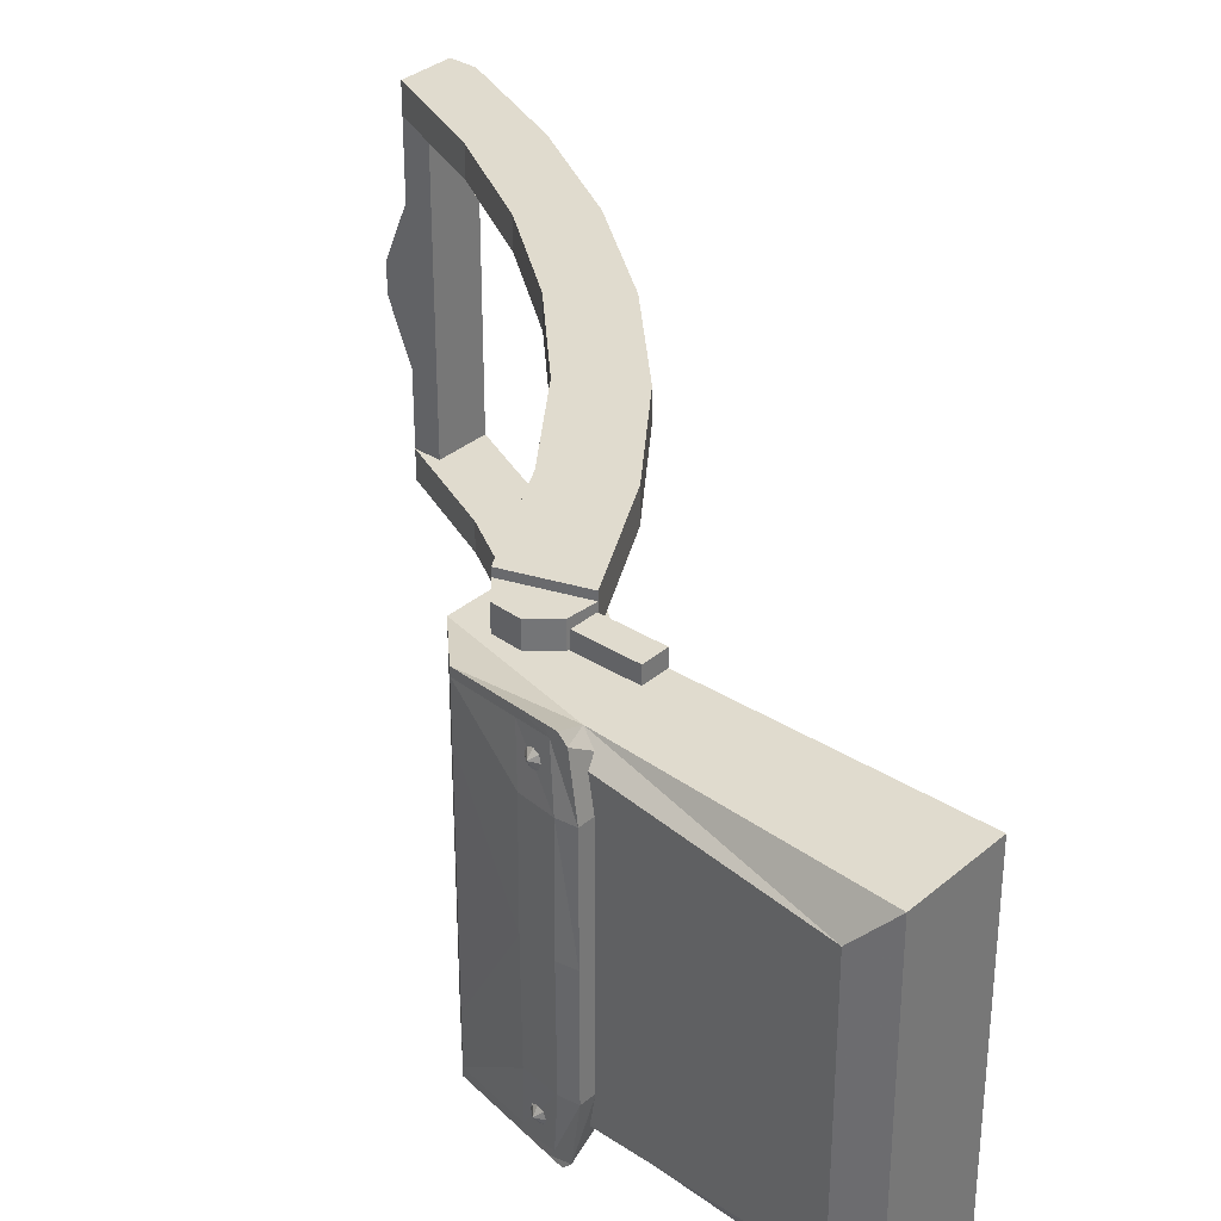
<metadata>
{"format":"obj","ext":"obj","renderer":"f3d","projection":"perspective","resolution":1024,"background":"white","views":[{"elev":33.6,"azim":131.1,"up":"+Z"}]}
</metadata>
<code>
v -0.3493 0.2879 0.6
v -0.3493 0.2879 0.5
v -0.5164 -0.09269 0.5
v -0.5164 -0.09269 0.6
v -0.1412 0.6399 0.6
v -0.1412 0.6399 0.5
v -0.3493 0.2879 0.5
v -0.3493 0.2879 0.6
v 0.1045 0.9574 0.6
v 0.1045 0.9574 0.5
v -0.1412 0.6399 0.5
v -0.1412 0.6399 0.6
v 0.3836 1.234 0.6
v 0.3836 1.234 0.5
v 0.1045 0.9574 0.5
v 0.1045 0.9574 0.6
v 0.6911 1.467 0.6
v 0.6911 1.467 0.5
v 0.3836 1.234 0.5
v 0.3836 1.234 0.6
v 1.022 1.65 0.6
v 1.022 1.65 0.5
v 0.6911 1.467 0.5
v 0.6911 1.467 0.6
v -0.5209 0.4078 0.6
v -0.5209 0.4078 0.5
v -0.6999 9e-06 0.5
v -0.6999 9e-06 0.6
v -0.2979 0.785 0.6
v -0.2979 0.785 0.5
v -0.5209 0.4078 0.5
v -0.5209 0.4078 0.6
v -0.03477 1.125 0.6
v -0.03477 1.125 0.5
v -0.2979 0.785 0.5
v -0.2979 0.785 0.6
v 0.2643 1.422 0.6
v 0.2643 1.422 0.5
v -0.03477 1.125 0.5
v -0.03477 1.125 0.6
v 0.5938 1.671 0.6
v 0.5938 1.671 0.5
v 0.2643 1.422 0.5
v 0.2643 1.422 0.6
v 0.9484 1.867 0.6
v 0.9484 1.867 0.5
v 0.5938 1.671 0.5
v 0.5938 1.671 0.6
v -0.5163 -0.09268 0.5
v -0.6999 2.5e-05 0.5
v -0.5209 0.4078 0.5
v -0.3492 0.2879 0.5
v -0.3492 0.2879 0.5
v -0.5209 0.4078 0.5
v -0.2979 0.785 0.5
v -0.1411 0.6399 0.5
v -0.1411 0.6399 0.5
v -0.2979 0.785 0.5
v -0.03475 1.125 0.5
v 0.1045 0.9574 0.5
v 0.1045 0.9574 0.5
v -0.03475 1.125 0.5
v 0.2643 1.422 0.5
v 0.3836 1.234 0.5
v 0.3836 1.234 0.5
v 0.2643 1.422 0.5
v 0.5938 1.671 0.5
v 0.6911 1.467 0.5
v 0.6911 1.467 0.5
v 0.5938 1.671 0.5
v 0.9484 1.867 0.5
v 1.022 1.65 0.5
v -0.5163 -0.09268 0.6
v -0.6999 2.5e-05 0.6
v -0.5209 0.4078 0.6
v -0.3492 0.2879 0.6
v -0.3492 0.2879 0.6
v -0.5209 0.4078 0.6
v -0.2979 0.785 0.6
v -0.1411 0.6399 0.6
v -0.1411 0.6399 0.6
v -0.2979 0.785 0.6
v -0.03475 1.125 0.6
v 0.1045 0.9574 0.6
v 0.1045 0.9574 0.6
v -0.03475 1.125 0.6
v 0.2643 1.422 0.6
v 0.3836 1.234 0.6
v 0.3836 1.234 0.6
v 0.2643 1.422 0.6
v 0.5938 1.671 0.6
v 0.6911 1.467 0.6
v 0.6911 1.467 0.6
v 0.5938 1.671 0.6
v 0.9484 1.867 0.6
v 1.022 1.65 0.6
v -0.5164 -0.0927 0.25
v -0.5164 0 0
v -0.5164 0 0.5
v -0.5164 -0.0927 0.5
v -0.5164 -0.1752 0.05
v -0.5164 -0.1752 0
v -0.5164 0 0
v -0.5164 -0.0927 0.25
v -0.7 -0.0927 0.25
v -0.7 0 0
v -0.7 -0.1752 0
v -0.7 -0.1752 0.05
v -0.7 -0.0927 0.6
v -0.7 0 0.6
v -0.7 0 0
v -0.7 -0.0927 0.25
v -0.7 -0.0927 0.6
v -0.7 -0.0927 0.25
v -0.5164 -0.0927 0.25
v -0.5164 -0.0927 0.6
v -0.5164 0 0
v -0.7 0 0
v -0.7 0 0.5
v -0.5164 0 0.5
v -0.7 -0.1752 0.05
v -0.5164 -0.1752 0.05
v -0.5164 -0.0927 0.25
v -0.7 -0.0927 0.25
v -0.7 -0.1752 0
v -0.5164 -0.1752 0
v -0.5164 -0.1752 0.05
v -0.7 -0.1752 0.05
v -0.7 0 0.6
v -0.7 -0.0927 0.6
v -0.5164 -0.0927 0.6
v 0.95 1.6 0.5
v 0.95 1.6 0
v 1.1 1.6 0
v 1.1 1.6 0.5
v 1.1 1.6 0.5
v 1.1 1.6 0
v 1.25 1.75 0
v 1.25 1.75 0.525
v 1.25 1.75 0.525
v 1.25 1.75 0.5
v 1.281 1.95 0.5142
v 1.279 1.936 0.5393
v 1.281 1.95 0.5142
v 1.295 2.05 0.5213
v 1.279 1.936 0.5393
v 1.295 2.05 0.5213
v 1.293 2.029 0.5464
v 1.279 1.936 0.5393
v 1.295 2.05 0.5213
v 1.3 2.1 0.525
v 1.293 2.029 0.5464
v 1.3 2.1 0.525
v 1.3 2.075 0.55
v 1.293 2.029 0.5464
v 1.25 1.75 0.35
v 1.292 1.962 0.3499
v 1.25 1.75 0.5
v 1.292 1.962 0.3499
v 1.281 1.95 0.5142
v 1.25 1.75 0.5
v 1.281 1.95 0.5142
v 1.292 1.962 0.3499
v 1.306 2.07 0.3499
v 1.295 2.05 0.5213
v 1.306 2.07 0.3499
v 1.3 2.125 0.35
v 1.295 2.05 0.5213
v 1.3 2.125 0.35
v 1.3 2.1 0.525
v 1.295 2.05 0.5213
v 1.25 1.75 0.35
v 1.25 1.75 0
v 1.295 1.962 0
v 1.292 1.962 0.3499
v 1.295 1.962 0
v 1.309 2.069 0
v 1.306 2.07 0.3499
v 1.292 1.962 0.3499
v 1.309 2.069 0
v 1.3 2.125 0
v 1.306 2.07 0.3499
v 1.3 2.125 0
v 1.3 2.125 0.35
v 1.306 2.07 0.3499
v 1.307 2.002 0.451
v 1.291 1.986 0.4323
v 1.289 1.979 0.4499
v 1.307 2.002 0.451
v 1.294 2.004 0.4251
v 1.291 1.986 0.4323
v 1.307 2.002 0.451
v 1.296 2.021 0.4324
v 1.294 2.004 0.4251
v 1.307 2.002 0.451
v 1.296 2.028 0.4501
v 1.296 2.021 0.4324
v 1.307 2.002 0.451
v 1.294 2.021 0.4677
v 1.296 2.028 0.4501
v 1.307 2.002 0.451
v 1.291 2.004 0.4749
v 1.294 2.021 0.4677
v 1.307 2.002 0.451
v 1.289 1.986 0.4676
v 1.291 2.004 0.4749
v 1.307 2.002 0.451
v 1.289 1.979 0.4499
v 1.289 1.986 0.4676
v 1.25 2.075 0.45
v 1.25 2.1 0
v 1.3 2.75 0
v 1.3 2.75 0.4
v 1.25 2.85 0.5
v 1.2 2.05 0.5
v 1.3 2.75 0.4
v 1.2 2.05 0.5
v 1.25 2.075 0.45
v 1.3 2.75 0.4
v 1.3 2.75 0.4
v 1.3 2.75 0
v 1.25 2.85 0
v 1.25 2.85 0.5
v 0.95 2.85 0.5
v 0.95 2.85 0
v 0.95 2.75 0
v 0.95 2.75 0.4
v 0.95 2.75 0.4
v 0.95 1.8 0.4
v 0.95 1.6 0.5
v 0.95 2.85 0.5
v 0.95 1.6 0
v 0.95 1.6 0.5
v 0.95 1.8 0.4
v 0.95 1.8 0
v 1.25 2.85 0.5
v 1.25 2.85 0
v 0.95 2.85 0
v 0.95 2.85 0.5
v 0.95 2.85 0.5
v 0.95 2.05 0.5
v 1.2 2.05 0.5
v 1.25 2.85 0.5
v 1.3 2.1 0.525
v 1.2 2.1 0.46
v 1.2 2.05 0.5
v 1.3 2.1 0.525
v 1.2 2.05 0.5
v 1.3 2.075 0.55
v 1.3 2.125 0.35
v 1.25 2.125 0.35
v 1.3 2.1 0.525
v 1.25 2.125 0.35
v 1.2 2.1 0.46
v 1.3 2.1 0.525
v 1.25 2.125 0
v 1.25 2.125 0.35
v 1.3 2.125 0.35
v 1.3 2.125 0
v 1.1 1.6 0.5
v 1.2 2.05 0.5
v 1 2.05 0.5
v 0.95 1.6 0.5
v 1.25 1.75 0.525
v 1.2 2.05 0.5
v 1.1 1.6 0.5
v 1.3 2.075 0.55
v 1.2 2.05 0.5
v 1.25 1.75 0.525
v 1.2 1.8 0.4
v 1.2 1.8 0
v 1.2 2.75 0
v 1.2 2.75 0.4
v 1.2 2.75 0.4
v 1.2 2.75 0
v 0.95 2.75 0
v 0.95 2.75 0.4
v 1.2 1.8 0
v 1.2 1.8 0.4
v 0.95 1.8 0.4
v 0.95 1.8 0
v 1.2 1.8 0.4
v 1.2 2.75 0.4
v 0.95 2.75 0.4
v 0.95 1.8 0.4
v 1.022 1.65 0.575
v 0.9485 1.867 0.575
v 0.9485 1.867 0.6
v 1.022 1.65 0.6
v 0.9853 1.758 0.575
v 1.022 1.65 0.575
v 1.088 1.708 0.575
v 0.9853 1.758 0.575
v 1.088 1.708 0.575
v 1.094 1.795 0.575
v 0.9853 1.758 0.575
v 1.094 1.795 0.575
v 1.036 1.861 0.575
v 0.9853 1.758 0.575
v 1.036 1.861 0.575
v 0.9485 1.867 0.575
v 1.088 1.708 0.575
v 1.022 1.65 0.575
v 1.022 1.65 0.5
v 1.088 1.708 0.5
v 1.094 1.795 0.575
v 1.088 1.708 0.575
v 1.088 1.708 0.5
v 1.094 1.795 0.5
v 1.036 1.861 0.575
v 1.094 1.795 0.575
v 1.094 1.795 0.5
v 1.036 1.861 0.5
v 0.9485 1.867 0.575
v 1.036 1.861 0.575
v 1.036 1.861 0.5
v 0.9485 1.867 0.5
v 1.03 2.05 0.55
v 1.03 2.05 0.5
v 0.95 2.05 0.5
v 0.95 2.05 0.55
v 0.95 2.05 0.55
v 0.95 2.05 0.5
v 0.95 1.866 0.5
v 0.95 1.866 0.55
v 1.03 2.05 0.5
v 1.03 2.05 0.55
v 1.03 1.866 0.55
v 1.03 1.866 0.5
v 1.03 2.05 0.55
v 0.95 2.05 0.55
v 0.95 1.866 0.55
v 1.03 1.866 0.55
v -0.3493 0.2879 -0.6
v -0.3493 0.2879 -0.5
v -0.5164 -0.09269 -0.5
v -0.5164 -0.09269 -0.6
v -0.1412 0.6399 -0.6
v -0.1412 0.6399 -0.5
v -0.3493 0.2879 -0.5
v -0.3493 0.2879 -0.6
v 0.1045 0.9574 -0.6
v 0.1045 0.9574 -0.5
v -0.1412 0.6399 -0.5
v -0.1412 0.6399 -0.6
v 0.3836 1.234 -0.6
v 0.3836 1.234 -0.5
v 0.1045 0.9574 -0.5
v 0.1045 0.9574 -0.6
v 0.6911 1.467 -0.6
v 0.6911 1.467 -0.5
v 0.3836 1.234 -0.5
v 0.3836 1.234 -0.6
v 1.022 1.65 -0.6
v 1.022 1.65 -0.5
v 0.6911 1.467 -0.5
v 0.6911 1.467 -0.6
v -0.5209 0.4078 -0.6
v -0.5209 0.4078 -0.5
v -0.6999 9e-06 -0.5
v -0.6999 9e-06 -0.6
v -0.2979 0.785 -0.6
v -0.2979 0.785 -0.5
v -0.5209 0.4078 -0.5
v -0.5209 0.4078 -0.6
v -0.03477 1.125 -0.6
v -0.03477 1.125 -0.5
v -0.2979 0.785 -0.5
v -0.2979 0.785 -0.6
v 0.2643 1.422 -0.6
v 0.2643 1.422 -0.5
v -0.03477 1.125 -0.5
v -0.03477 1.125 -0.6
v 0.5938 1.671 -0.6
v 0.5938 1.671 -0.5
v 0.2643 1.422 -0.5
v 0.2643 1.422 -0.6
v 0.9484 1.867 -0.6
v 0.9484 1.867 -0.5
v 0.5938 1.671 -0.5
v 0.5938 1.671 -0.6
v -0.5163 -0.09268 -0.5
v -0.6999 2.5e-05 -0.5
v -0.5209 0.4078 -0.5
v -0.3492 0.2879 -0.5
v -0.3492 0.2879 -0.5
v -0.5209 0.4078 -0.5
v -0.2979 0.785 -0.5
v -0.1411 0.6399 -0.5
v -0.1411 0.6399 -0.5
v -0.2979 0.785 -0.5
v -0.03475 1.125 -0.5
v 0.1045 0.9574 -0.5
v 0.1045 0.9574 -0.5
v -0.03475 1.125 -0.5
v 0.2643 1.422 -0.5
v 0.3836 1.234 -0.5
v 0.3836 1.234 -0.5
v 0.2643 1.422 -0.5
v 0.5938 1.671 -0.5
v 0.6911 1.467 -0.5
v 0.6911 1.467 -0.5
v 0.5938 1.671 -0.5
v 0.9484 1.867 -0.5
v 1.022 1.65 -0.5
v -0.5163 -0.09268 -0.6
v -0.6999 2.5e-05 -0.6
v -0.5209 0.4078 -0.6
v -0.3492 0.2879 -0.6
v -0.3492 0.2879 -0.6
v -0.5209 0.4078 -0.6
v -0.2979 0.785 -0.6
v -0.1411 0.6399 -0.6
v -0.1411 0.6399 -0.6
v -0.2979 0.785 -0.6
v -0.03475 1.125 -0.6
v 0.1045 0.9574 -0.6
v 0.1045 0.9574 -0.6
v -0.03475 1.125 -0.6
v 0.2643 1.422 -0.6
v 0.3836 1.234 -0.6
v 0.3836 1.234 -0.6
v 0.2643 1.422 -0.6
v 0.5938 1.671 -0.6
v 0.6911 1.467 -0.6
v 0.6911 1.467 -0.6
v 0.5938 1.671 -0.6
v 0.9484 1.867 -0.6
v 1.022 1.65 -0.6
v -0.5164 -0.0927 -0.25
v -0.5164 0 0
v -0.5164 0 -0.5
v -0.5164 -0.0927 -0.5
v -0.5164 -0.1752 -0.05
v -0.5164 -0.1752 0
v -0.5164 0 0
v -0.5164 -0.0927 -0.25
v -0.7 -0.0927 -0.25
v -0.7 0 0
v -0.7 -0.1752 0
v -0.7 -0.1752 -0.05
v -0.7 -0.0927 -0.6
v -0.7 0 -0.6
v -0.7 0 0
v -0.7 -0.0927 -0.25
v -0.7 -0.0927 -0.6
v -0.7 -0.0927 -0.25
v -0.5164 -0.0927 -0.25
v -0.5164 -0.0927 -0.6
v -0.5164 0 0
v -0.7 0 0
v -0.7 0 -0.5
v -0.5164 0 -0.5
v -0.7 -0.1752 -0.05
v -0.5164 -0.1752 -0.05
v -0.5164 -0.0927 -0.25
v -0.7 -0.0927 -0.25
v -0.7 -0.1752 0
v -0.5164 -0.1752 0
v -0.5164 -0.1752 -0.05
v -0.7 -0.1752 -0.05
v -0.7 0 -0.6
v -0.7 -0.0927 -0.6
v -0.5164 -0.0927 -0.6
v 0.95 1.6 -0.5
v 0.95 1.6 0
v 1.1 1.6 0
v 1.1 1.6 -0.5
v 1.1 1.6 -0.5
v 1.1 1.6 0
v 1.25 1.75 0
v 1.25 1.75 -0.525
v 1.25 1.75 -0.525
v 1.25 1.75 -0.5
v 1.281 1.95 -0.5142
v 1.279 1.936 -0.5393
v 1.281 1.95 -0.5142
v 1.295 2.05 -0.5213
v 1.279 1.936 -0.5393
v 1.295 2.05 -0.5213
v 1.293 2.029 -0.5464
v 1.279 1.936 -0.5393
v 1.295 2.05 -0.5213
v 1.3 2.1 -0.525
v 1.293 2.029 -0.5464
v 1.3 2.1 -0.525
v 1.3 2.075 -0.55
v 1.293 2.029 -0.5464
v 1.25 1.75 -0.35
v 1.292 1.962 -0.3499
v 1.25 1.75 -0.5
v 1.292 1.962 -0.3499
v 1.281 1.95 -0.5142
v 1.25 1.75 -0.5
v 1.281 1.95 -0.5142
v 1.292 1.962 -0.3499
v 1.306 2.07 -0.3499
v 1.295 2.05 -0.5213
v 1.306 2.07 -0.3499
v 1.3 2.125 -0.35
v 1.295 2.05 -0.5213
v 1.3 2.125 -0.35
v 1.3 2.1 -0.525
v 1.295 2.05 -0.5213
v 1.25 1.75 -0.35
v 1.25 1.75 0
v 1.295 1.962 0
v 1.292 1.962 -0.3499
v 1.295 1.962 0
v 1.309 2.069 0
v 1.306 2.07 -0.3499
v 1.292 1.962 -0.3499
v 1.309 2.069 0
v 1.3 2.125 0
v 1.306 2.07 -0.3499
v 1.3 2.125 0
v 1.3 2.125 -0.35
v 1.306 2.07 -0.3499
v 1.307 2.002 -0.451
v 1.291 1.986 -0.4323
v 1.289 1.979 -0.4499
v 1.307 2.002 -0.451
v 1.294 2.004 -0.4251
v 1.291 1.986 -0.4323
v 1.307 2.002 -0.451
v 1.296 2.021 -0.4324
v 1.294 2.004 -0.4251
v 1.307 2.002 -0.451
v 1.296 2.028 -0.4501
v 1.296 2.021 -0.4324
v 1.307 2.002 -0.451
v 1.294 2.021 -0.4677
v 1.296 2.028 -0.4501
v 1.307 2.002 -0.451
v 1.291 2.004 -0.4749
v 1.294 2.021 -0.4677
v 1.307 2.002 -0.451
v 1.289 1.986 -0.4676
v 1.291 2.004 -0.4749
v 1.307 2.002 -0.451
v 1.289 1.979 -0.4499
v 1.289 1.986 -0.4676
v 1.25 2.075 -0.45
v 1.25 2.1 0
v 1.3 2.75 0
v 1.3 2.75 -0.4
v 1.25 2.85 -0.5
v 1.2 2.05 -0.5
v 1.3 2.75 -0.4
v 1.2 2.05 -0.5
v 1.25 2.075 -0.45
v 1.3 2.75 -0.4
v 1.3 2.75 -0.4
v 1.3 2.75 0
v 1.25 2.85 0
v 1.25 2.85 -0.5
v 0.95 2.85 -0.5
v 0.95 2.85 0
v 0.95 2.75 0
v 0.95 2.75 -0.4
v 0.95 2.75 -0.4
v 0.95 1.8 -0.4
v 0.95 1.6 -0.5
v 0.95 2.85 -0.5
v 0.95 1.6 0
v 0.95 1.6 -0.5
v 0.95 1.8 -0.4
v 0.95 1.8 0
v 1.25 2.85 -0.5
v 1.25 2.85 0
v 0.95 2.85 0
v 0.95 2.85 -0.5
v 0.95 2.85 -0.5
v 0.95 2.05 -0.5
v 1.2 2.05 -0.5
v 1.25 2.85 -0.5
v 1.3 2.1 -0.525
v 1.2 2.1 -0.46
v 1.2 2.05 -0.5
v 1.3 2.1 -0.525
v 1.2 2.05 -0.5
v 1.3 2.075 -0.55
v 1.3 2.125 -0.35
v 1.25 2.125 -0.35
v 1.3 2.1 -0.525
v 1.25 2.125 -0.35
v 1.2 2.1 -0.46
v 1.3 2.1 -0.525
v 1.25 2.125 0
v 1.25 2.125 -0.35
v 1.3 2.125 -0.35
v 1.3 2.125 0
v 1.1 1.6 -0.5
v 1.2 2.05 -0.5
v 1 2.05 -0.5
v 0.95 1.6 -0.5
v 1.25 1.75 -0.525
v 1.2 2.05 -0.5
v 1.1 1.6 -0.5
v 1.3 2.075 -0.55
v 1.2 2.05 -0.5
v 1.25 1.75 -0.525
v 1.2 1.8 -0.4
v 1.2 1.8 0
v 1.2 2.75 0
v 1.2 2.75 -0.4
v 1.2 2.75 -0.4
v 1.2 2.75 0
v 0.95 2.75 0
v 0.95 2.75 -0.4
v 1.2 1.8 0
v 1.2 1.8 -0.4
v 0.95 1.8 -0.4
v 0.95 1.8 0
v 1.2 1.8 -0.4
v 1.2 2.75 -0.4
v 0.95 2.75 -0.4
v 0.95 1.8 -0.4
v 1.022 1.65 -0.575
v 0.9485 1.867 -0.575
v 0.9485 1.867 -0.6
v 1.022 1.65 -0.6
v 0.9853 1.758 -0.575
v 1.022 1.65 -0.575
v 1.088 1.708 -0.575
v 0.9853 1.758 -0.575
v 1.088 1.708 -0.575
v 1.094 1.795 -0.575
v 0.9853 1.758 -0.575
v 1.094 1.795 -0.575
v 1.036 1.861 -0.575
v 0.9853 1.758 -0.575
v 1.036 1.861 -0.575
v 0.9485 1.867 -0.575
v 1.088 1.708 -0.575
v 1.022 1.65 -0.575
v 1.022 1.65 -0.5
v 1.088 1.708 -0.5
v 1.094 1.795 -0.575
v 1.088 1.708 -0.575
v 1.088 1.708 -0.5
v 1.094 1.795 -0.5
v 1.036 1.861 -0.575
v 1.094 1.795 -0.575
v 1.094 1.795 -0.5
v 1.036 1.861 -0.5
v 0.9485 1.867 -0.575
v 1.036 1.861 -0.575
v 1.036 1.861 -0.5
v 0.9485 1.867 -0.5
v 1.03 2.05 -0.55
v 1.03 2.05 -0.5
v 0.95 2.05 -0.5
v 0.95 2.05 -0.55
v 0.95 2.05 -0.55
v 0.95 2.05 -0.5
v 0.95 1.866 -0.5
v 0.95 1.866 -0.55
v 1.03 2.05 -0.5
v 1.03 2.05 -0.55
v 1.03 1.866 -0.55
v 1.03 1.866 -0.5
v 1.03 2.05 -0.55
v 0.95 2.05 -0.55
v 0.95 1.866 -0.55
v 1.03 1.866 -0.55
g mesh4712020
f 1 3 2
f 3 1 4
f 5 7 6
f 7 5 8
f 9 11 10
f 11 9 12
f 13 15 14
f 15 13 16
f 17 19 18
f 19 17 20
f 21 23 22
f 23 21 24
g mesh4712022
f 25 26 27
f 27 28 25
f 29 30 31
f 31 32 29
f 33 34 35
f 35 36 33
f 37 38 39
f 39 40 37
f 41 42 43
f 43 44 41
f 45 46 47
f 47 48 45
g mesh4712026
f 49 50 51
f 51 52 49
f 53 54 55
f 55 56 53
f 57 58 59
f 59 60 57
f 61 62 63
f 63 64 61
f 65 66 67
f 67 68 65
f 69 70 71
f 71 72 69
g mesh4712028
f 73 75 74
f 75 73 76
f 77 79 78
f 79 77 80
f 81 83 82
f 83 81 84
f 85 87 86
f 87 85 88
f 89 91 90
f 91 89 92
f 93 95 94
f 95 93 96
f 97 98 99
f 99 100 97
f 101 102 103
f 103 104 101
f 105 106 107
f 107 108 105
f 109 110 111
f 111 112 109
g mesh4712030
f 113 114 115
f 115 116 113
g mesh4712032
f 117 118 119
f 119 120 117
g mesh4712034
f 121 122 123
f 123 124 121
g mesh4712036
f 125 126 127
f 127 128 125
f 129 130 131
g mesh4712038
f 132 133 134
f 134 135 132
f 136 137 138
f 138 139 136
f 140 141 142
f 142 143 140
f 144 145 146
f 147 148 149
f 150 151 152
f 153 154 155
f 156 157 158
f 159 160 161
f 162 163 164
f 164 165 162
f 166 167 168
f 169 170 171
f 172 173 174
f 174 175 172
f 176 177 178
f 178 179 176
f 180 181 182
f 183 184 185
g mesh4712041
f 186 188 187
f 189 191 190
f 192 194 193
f 195 197 196
f 198 200 199
f 201 203 202
f 204 206 205
f 207 209 208
f 210 211 212
f 212 213 210
f 214 215 216
f 217 218 219
f 220 221 222
f 222 223 220
f 224 225 226
f 226 227 224
f 228 229 230
f 230 231 228
f 232 233 234
f 234 235 232
g mesh4712043
f 236 237 238
f 238 239 236
f 240 241 242
f 242 243 240
f 244 245 246
f 247 248 249
f 250 251 252
f 253 254 255
g mesh4712045
f 256 257 258
f 258 259 256
f 260 261 262
f 262 263 260
f 264 265 266
f 267 268 269
g mesh4712047
f 270 272 271
f 272 270 273
g mesh4712048
f 274 276 275
f 276 274 277
g mesh4712049
f 278 280 279
f 280 278 281
g mesh4712050
f 282 284 283
f 284 282 285
g mesh4712052
f 286 287 288
f 288 289 286
g mesh4712057
f 290 291 292
f 293 294 295
f 296 297 298
f 299 300 301
g mesh4712059
f 302 303 304
f 304 305 302
f 306 307 308
f 308 309 306
f 310 311 312
f 312 313 310
f 314 315 316
f 316 317 314
g mesh4712062
f 318 319 320
f 320 321 318
g mesh4712063
f 322 323 324
f 324 325 322
g mesh4712064
f 326 327 328
f 328 329 326
g mesh4712065
f 330 331 332
f 332 333 330
g mesh4712071
f 334 335 336
f 336 337 334
f 338 339 340
f 340 341 338
f 342 343 344
f 344 345 342
f 346 347 348
f 348 349 346
f 350 351 352
f 352 353 350
f 354 355 356
f 356 357 354
g mesh4712073
f 358 360 359
f 360 358 361
f 362 364 363
f 364 362 365
f 366 368 367
f 368 366 369
f 370 372 371
f 372 370 373
f 374 376 375
f 376 374 377
f 378 380 379
f 380 378 381
g mesh4712077
f 382 384 383
f 384 382 385
f 386 388 387
f 388 386 389
f 390 392 391
f 392 390 393
f 394 396 395
f 396 394 397
f 398 400 399
f 400 398 401
f 402 404 403
f 404 402 405
g mesh4712079
f 406 407 408
f 408 409 406
f 410 411 412
f 412 413 410
f 414 415 416
f 416 417 414
f 418 419 420
f 420 421 418
f 422 423 424
f 424 425 422
f 426 427 428
f 428 429 426
f 430 432 431
f 432 430 433
f 434 436 435
f 436 434 437
f 438 440 439
f 440 438 441
f 442 444 443
f 444 442 445
g mesh4712081
f 446 448 447
f 448 446 449
g mesh4712083
f 450 452 451
f 452 450 453
g mesh4712085
f 454 456 455
f 456 454 457
g mesh4712087
f 458 460 459
f 460 458 461
f 462 464 463
g mesh4712089
f 465 467 466
f 467 465 468
f 469 471 470
f 471 469 472
f 473 475 474
f 475 473 476
f 477 479 478
f 480 482 481
f 483 485 484
f 486 488 487
f 489 491 490
f 492 494 493
f 495 497 496
f 497 495 498
f 499 501 500
f 502 504 503
f 505 507 506
f 507 505 508
f 509 511 510
f 511 509 512
f 513 515 514
f 516 518 517
g mesh4712092
f 519 520 521
f 522 523 524
f 525 526 527
f 528 529 530
f 531 532 533
f 534 535 536
f 537 538 539
f 540 541 542
f 543 545 544
f 545 543 546
f 547 549 548
f 550 552 551
f 553 555 554
f 555 553 556
f 557 559 558
f 559 557 560
f 561 563 562
f 563 561 564
f 565 567 566
f 567 565 568
g mesh4712094
f 569 571 570
f 571 569 572
f 573 575 574
f 575 573 576
f 577 579 578
f 580 582 581
f 583 585 584
f 586 588 587
g mesh4712096
f 589 591 590
f 591 589 592
f 593 595 594
f 595 593 596
f 597 599 598
f 600 602 601
g mesh4712098
f 603 604 605
f 605 606 603
g mesh4712099
f 607 608 609
f 609 610 607
g mesh4712100
f 611 612 613
f 613 614 611
g mesh4712101
f 615 616 617
f 617 618 615
g mesh4712103
f 619 621 620
f 621 619 622
g mesh4712108
f 623 625 624
f 626 628 627
f 629 631 630
f 632 634 633
g mesh4712110
f 635 637 636
f 637 635 638
f 639 641 640
f 641 639 642
f 643 645 644
f 645 643 646
f 647 649 648
f 649 647 650
g mesh4712113
f 651 653 652
f 653 651 654
g mesh4712114
f 655 657 656
f 657 655 658
g mesh4712115
f 659 661 660
f 661 659 662
g mesh4712116
f 663 665 664
f 665 663 666

</code>
